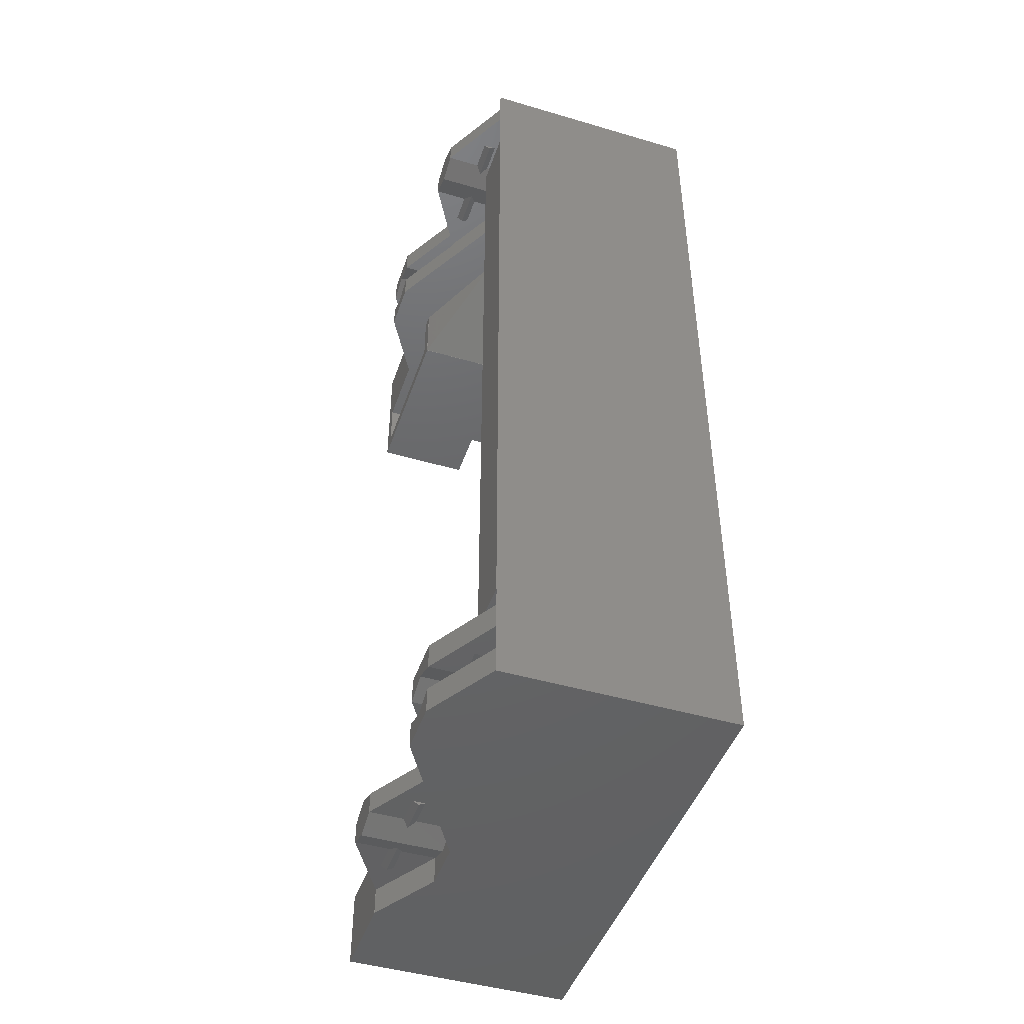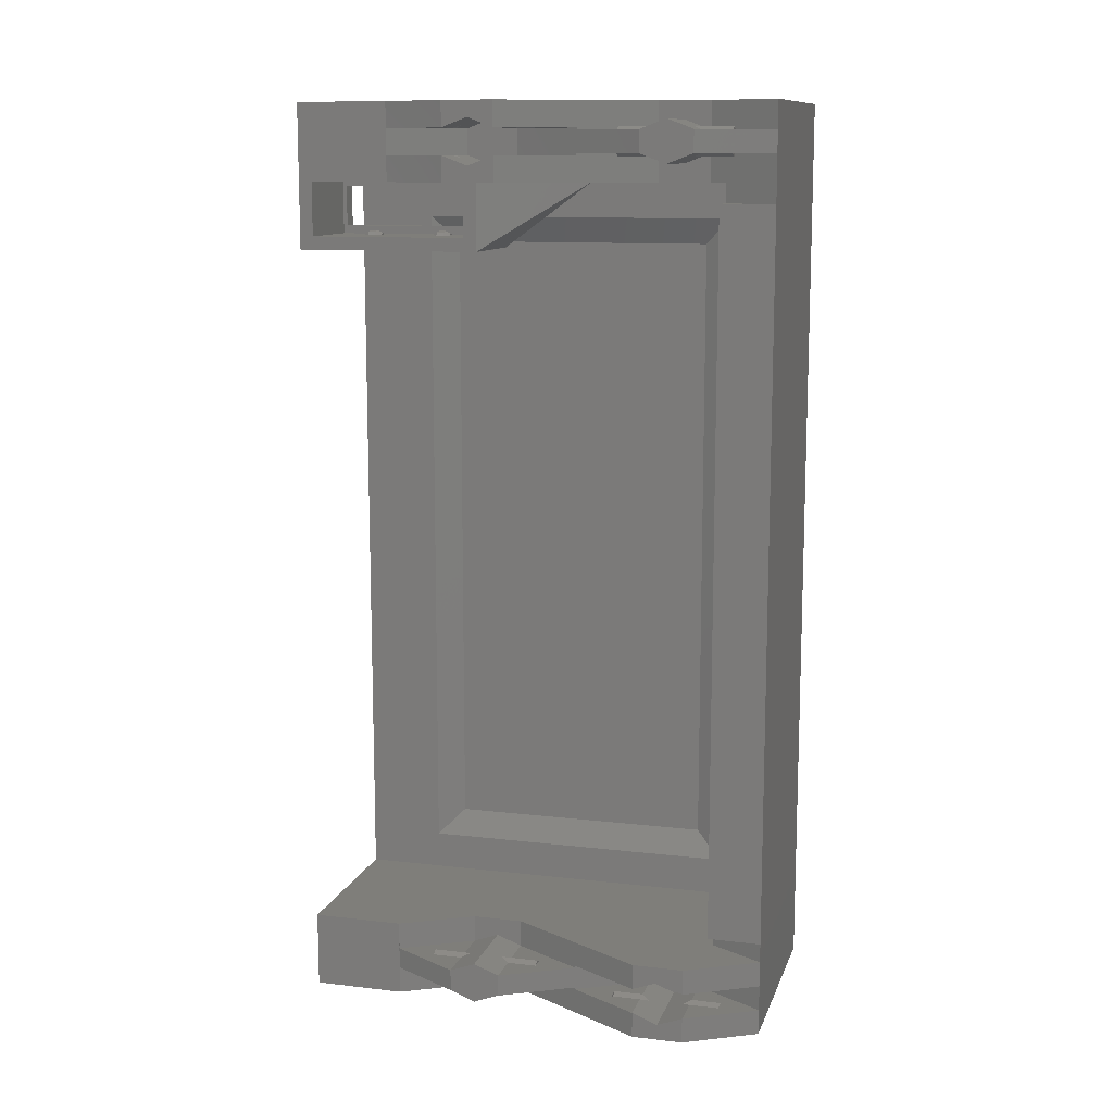
<metadata>
{"format":"stl","ext":"stl","renderer":"f3d","projection":"perspective","resolution":1024,"background":"white","views":[{"elev":-46.1,"azim":161.4,"up":"+Y"},{"elev":11.5,"azim":105.5,"up":"+Y"}]}
</metadata>
<code>
# stl→obj: 399 verts, 802 faces
v -30 -60 0
v -0.0144 -56.67 0
v 0 -60 0
v 0 -56.67 0
v -30 -55 0
v -0.0144 -53.33 0
v -0.0289 -50 0
v -0.0289 -47.5 0
v -30 0 0
v 0 -50 0
v 0 -53.33 0
v 0 47.5 0
v 0 -47.5 0
v -0.0289 47.5 0
v -30 50 0
v -0.0289 50 0
v -0.0029 50 0
v -0.0029 53.58 0
v -30 60 0
v -0.0029 56.42 0
v 0 56.42 0
v 0 53.58 0
v -0.0029 60 0
v -0.0289 60 0
v 0 -56.67 5.269
v 0 -53.33 5.269
v 0 53.58 5.283
v 0 56.42 5.283
v -4.07 -50 7
v 0 -47.5 7
v -30 50 7
v 0 47.5 7
v -4.07 47.5 7
v -4.07 50 7
v -4.07 60 7
v -5.297 -56.67 9.15
v 5.283 -53.33 9.15
v 5.292 -60 9.167
v -5.295 50 9.167
v 5.292 53.58 9.167
v -5.295 56.42 9.167
v -30 -55 10
v -30 -45 10
v -0.0029 -60 25
v -0.8375 -56.67 5.269
v 0.8375 -56.67 5.269
v -0.8375 -53.33 5.269
v 0.8375 -53.33 5.269
v 5.283 -56.67 9.15
v -5.297 -53.33 9.15
v -0.8333 53.58 5.283
v 0.8333 53.58 5.283
v -0.8333 56.42 5.283
v 0.8333 56.42 5.283
v -5.295 53.58 9.167
v 5.292 56.42 9.167
v -4.07 -47.5 7
v -30 0 7
v -30 60 7
v 5.292 -50 9.167
v -5.295 60 9.167
v 5.292 -60 15.83
v -30 -60 61.99
v -5.295 -60 34.17
v 0 -57.09 5.269
v 0 -52.91 5.269
v -0.8375 -56.67 9.15
v 0.8375 -56.67 9.15
v -0.8375 -53.33 9.15
v 0.8375 -53.33 9.15
v 0 -57.09 10.27
v 0 -52.91 10.27
v 0 53.17 5.283
v 0 56.83 5.283
v -0.8333 53.58 9.167
v 0.8333 53.58 9.167
v -0.8333 56.42 9.167
v 0.8333 56.42 9.167
v 0 53.17 10.28
v 0 56.83 10.28
v -23 -50 7
v -23 50 7
v -23 -45 10
v -30 45 10
v -0.0029 -50 25
v -30 60 50
v 5.292 -50 15.83
v -5.295 50 15.83
v -5.295 60 15.83
v -23 45 10
v -30 50 49.98
v -23 50 49.98
v -23 -45 52
v -6.525 50 24.75
v -13 50 38.1
v -5.295 -50 34.17
v -23 -50 61.99
v 5.292 -56.68 9.167
v 5.292 -53.32 9.167
v -5.297 -57.93 12.5
v -5.297 -55.42 12.5
v -5.297 -52.07 12.5
v 5.292 -57.93 12.5
v 5.292 -52.07 12.5
v -5.297 -54.58 12.5
v -5.297 -56.67 15.85
v -5.295 52.33 12.5
v 5.292 52.33 12.5
v 5.292 54.83 12.5
v -5.295 57.67 12.5
v 5.292 57.67 12.5
v 5.292 55.17 12.5
v -28 -41.54 13.46
v -25 -41.54 13.46
v -30 -45 52
v -28 41.54 13.46
v -25 41.54 13.46
v -28 -41.54 48.54
v -25 41.54 48.54
v -30 45 52
v -23 45 52
v -30 -55 61.95
v 0 53.17 14.72
v 0 56.83 14.72
v 0 -57.09 14.73
v 0 -52.91 14.73
v 5.292 53.58 15.83
v 5.292 56.42 15.83
v -5.297 -53.33 15.85
v -0.8333 53.58 15.83
v 0.8333 53.58 15.83
v -0.8333 56.42 15.83
v 0.8333 56.42 15.83
v -0.8375 -56.67 15.85
v 0.8375 -56.67 15.85
v -0.8375 -53.33 15.85
v 0.8375 -53.33 15.85
v 5.292 -56.68 15.83
v 5.292 -53.32 15.83
v -5.295 53.58 15.83
v -5.295 56.42 15.83
v -25 -41.54 48.54
v -28 41.54 48.54
v 0 53.17 19.72
v 0 56.83 19.72
v 0 -57.09 19.73
v 0 -52.91 19.73
v 5.283 -56.67 15.85
v 5.283 -53.33 15.85
v -0.8333 53.58 19.72
v 0.8333 53.58 19.72
v -0.8333 56.42 19.72
v 0.8333 56.42 19.72
v -0.0029 53.33 25
v 0 53.58 25
v -0.0029 56.67 25
v 0 -60 25
v 0 -50 25
v -0.0029 53.58 25
v -0.0029 56.42 25
v 0 56.42 25
v -6.475 50 24.75
v -0.0029 50 25
v -0.0029 60 25
v -0.8375 -56.67 19.73
v 0.8375 -56.67 19.73
v -0.8375 -53.33 19.73
v 0.8375 -53.33 19.73
v -0.0144 -56.67 25
v 0 -56.67 25
v -0.0144 -53.33 25
v 0 -53.33 25
v 0 53.58 19.72
v 0 56.42 19.72
v 0 -56.67 19.73
v 0 -53.33 19.73
v -3.237 45.66 31.45
v -0.0242 50 38.1
v -9.762 45.66 31.45
v -12.98 50 38.1
v -0.0029 -56.67 25
v -0.0029 -56.42 25
v -0.0029 -53.58 25
v 0 -53.58 25
v 0 -56.42 25
v -0.0029 -53.33 25
v 0 53.33 25
v 0 50 25
v -0.0144 53.33 25
v -0.0144 56.67 25
v 0 60 25
v 0 56.67 25
v 0 53.33 30.27
v 0 56.67 30.27
v 0 -56.42 30.28
v 0 -53.58 30.28
v -5.297 53.33 34.15
v 5.283 56.67 34.15
v -5.295 -56.42 34.17
v 5.292 -56.42 34.17
v -5.295 -53.58 34.17
v 5.292 50 34.17
v 5.292 60 34.17
v -0.8375 53.33 30.27
v 0.8375 53.33 30.27
v -0.8375 56.67 30.27
v 0.8375 56.67 30.27
v 5.283 53.33 34.15
v -5.297 56.67 34.15
v -0.8333 -56.42 30.28
v 0.8333 -56.42 30.28
v -0.8333 -53.58 30.28
v 0.8333 -53.58 30.28
v 5.292 -53.58 34.17
v 5.292 60 40.83
v 0 60 50
v 0 52.91 30.27
v 0 57.09 30.27
v -0.8375 53.33 34.15
v 0.8375 53.33 34.15
v -0.8375 56.67 34.15
v 0.8375 56.67 34.15
v 0 52.91 35.27
v 0 57.09 35.27
v 0 -56.83 30.28
v 0 -53.17 30.28
v -0.8333 -56.42 34.17
v 0.8333 -56.42 34.17
v -0.8333 -53.58 34.17
v 0.8333 -53.58 34.17
v 0 -56.83 35.28
v 0 -53.17 35.28
v -0.0242 41.36 38.1
v -12.98 41.36 38.1
v 5.292 53.32 34.17
v 5.292 56.68 34.17
v -5.297 52.07 37.5
v -5.297 54.58 37.5
v -5.297 57.93 37.5
v 5.292 52.07 37.5
v 5.292 57.93 37.5
v -5.297 55.42 37.5
v -5.295 -57.67 37.5
v 5.292 -57.67 37.5
v 5.292 -55.17 37.5
v -5.295 -52.33 37.5
v 5.292 -52.33 37.5
v 5.292 -54.83 37.5
v -5.295 -60 40.83
v -5.295 -50 40.83
v 5.292 50 40.83
v 0 50 38.1
v 0 -56.83 39.72
v 0 -53.17 39.72
v 0 52.91 39.73
v 0 57.09 39.73
v 5.292 -56.42 40.83
v 5.292 -53.58 40.83
v -5.297 53.33 40.85
v -5.297 56.67 40.85
v -0.8333 -56.42 40.83
v 0.8333 -56.42 40.83
v -0.8333 -53.58 40.83
v 0.8333 -53.58 40.83
v -0.8375 53.33 40.85
v 0.8375 53.33 40.85
v -0.8375 56.67 40.85
v 0.8375 56.67 40.85
v -5.295 -56.42 40.83
v -5.295 -53.58 40.83
v 5.292 53.32 40.83
v 5.292 56.68 40.83
v -13 41.33 38.1
v 0 41.33 38.1
v 0 41.33 38.15
v 0 43.05 39.85
v -13 44.08 40.35
v -13 41.33 38.15
v 0 50 39.85
v -13 49.27 40.35
v -13 50 49.98
v 0 41.33 62
v 0 43.05 60.25
v -13 44.08 59.75
v -13 41.33 62
v 0 -56.83 44.72
v 0 -53.17 44.72
v 0 52.91 44.73
v 0 57.09 44.73
v -11.03 43.05 39.85
v -11.03 50 39.85
v -11.03 44.08 40.35
v -7.542 43.05 44.15
v -11.03 50 49.98
v -11.03 49.27 40.35
v -11.03 43.05 60.25
v 0 50 49.98
v -8.458 43.05 44.15
v -9.034 43.05 44.72
v -6.966 43.05 44.72
v -9.134 43.05 44.82
v -6.866 43.05 44.82
v -9.134 43.05 45.78
v -6.866 43.05 45.78
v -11.03 49.27 59.75
v -13 49.27 59.75
v -11.03 44.08 59.75
v 5.283 53.33 40.85
v 5.283 56.67 40.85
v -0.8333 -56.42 44.72
v 0.8333 -56.42 44.72
v -0.8333 -53.58 44.72
v 0.8333 -53.58 44.72
v -0.0115 -60 49.98
v -0.0115 -53.58 49.98
v 0 -56.42 50
v 0 50 50
v -0.0115 -56.42 49.98
v 0 -53.58 50
v -0.0115 -50 49.98
v -0.8375 53.33 44.73
v 0.8375 53.33 44.73
v -0.8375 56.67 44.73
v 0.8375 56.67 44.73
v -0.0231 53.33 49.98
v -0.0231 56.67 49.98
v 0 56.67 49.98
v 0 53.33 50
v 0 56.67 50
v -8 43.26 44.15
v -8.338 43.19 44.15
v -7.662 43.19 44.15
v -8.817 43.43 44.82
v -7.183 43.43 44.82
v -8 43.6 44.82
v 0 -56.42 44.72
v 0 -53.58 44.72
v 0 -56.42 49.98
v 0 -53.58 49.98
v 0 53.33 44.73
v 0 56.67 44.73
v 0 53.33 49.98
v -8.817 43.43 45.78
v -8 43.6 45.78
v -7.183 43.43 45.78
v -9.034 43.05 45.88
v -6.966 43.05 45.88
v -8 43.26 46.45
v -8.338 43.19 46.45
v -7.662 43.19 46.45
v -6.966 43.05 54.22
v -9.134 43.05 54.32
v -6.866 43.05 54.32
v -8.458 43.05 46.45
v -7.542 43.05 46.45
v -7.542 43.05 53.65
v -9.034 43.05 54.22
v -8.458 43.05 53.65
v 0 -60 49.98
v 0 -50 49.98
v 0 50 60.25
v 0 -60 61.99
v 0 -50 61.99
v -13 50 61.99
v -30 60 61.99
v -30 50 61.99
v -23 50 61.99
v -11.03 50 60.25
v 0 60 61.99
v -30 -55 62
v -8 43.26 53.65
v -8.338 43.19 53.65
v -7.662 43.19 53.65
v -8.817 43.43 54.32
v -7.183 43.43 54.32
v -8 43.6 54.32
v -6.866 43.05 55.28
v -8.817 43.43 55.28
v -8 43.6 55.28
v -9.134 43.05 55.28
v -7.183 43.43 55.28
v -9.034 43.05 55.38
v -6.966 43.05 55.38
v -8 43.26 55.95
v -8.338 43.19 55.95
v -7.662 43.19 55.95
v -8.458 43.05 55.95
v -7.542 43.05 55.95
v 0 50.02 61.99
v 0 50.02 62
v -30 -55 61.99
v -23 -55 61.99
v -13 50.02 61.99
v -23 55 61.99
v -30 55 61.99
v -23 -55 62
v -23 55 62
v -13 50.02 62
v -30 55 62
f 1 2 3
f 3 2 4
f 1 5 2
f 2 5 6
f 5 7 6
f 5 8 7
f 5 9 8
f 6 10 11
f 6 7 10
f 8 12 13
f 8 9 14
f 8 14 12
f 9 15 14
f 14 15 16
f 15 15 16
f 15 17 16
f 15 18 17
f 15 19 15
f 15 20 18
f 15 19 20
f 15 19 19
f 18 21 22
f 18 20 21
f 20 19 23
f 24 19 19
f 19 24 23
f 2 25 4
f 6 11 26
f 18 22 27
f 20 28 21
f 7 29 10
f 7 8 29
f 8 13 30
f 13 12 30
f 9 31 15
f 14 32 12
f 14 16 33
f 16 17 34
f 15 31 19
f 19 35 24
f 24 35 23
f 2 6 36
f 11 10 37
f 3 4 38
f 17 18 39
f 22 21 40
f 20 23 41
f 1 42 5
f 5 43 9
f 1 3 44
f 2 45 25
f 4 25 46
f 6 26 47
f 11 48 26
f 2 36 45
f 4 46 49
f 6 47 50
f 11 37 48
f 18 27 51
f 22 52 27
f 20 53 28
f 21 28 54
f 18 51 55
f 22 40 52
f 20 41 53
f 21 54 56
f 8 57 29
f 8 30 57
f 12 32 30
f 9 58 31
f 14 33 32
f 16 34 33
f 19 31 59
f 19 59 35
f 10 29 60
f 17 39 34
f 23 35 61
f 9 43 58
f 6 50 36
f 4 49 38
f 10 60 37
f 18 55 39
f 21 56 40
f 23 61 41
f 3 38 62
f 5 42 43
f 1 63 42
f 3 62 44
f 1 44 64
f 1 64 63
f 65 25 45
f 65 46 25
f 47 26 66
f 26 48 66
f 65 45 67
f 65 68 46
f 47 66 69
f 48 70 66
f 45 36 67
f 46 68 49
f 47 69 50
f 48 37 70
f 65 67 71
f 65 71 68
f 66 72 69
f 66 70 72
f 73 51 27
f 73 27 52
f 53 74 28
f 28 74 54
f 73 75 51
f 73 52 76
f 53 77 74
f 54 74 78
f 51 75 55
f 52 40 76
f 53 41 77
f 54 78 56
f 73 79 75
f 73 76 79
f 74 77 80
f 74 80 78
f 81 29 57
f 81 57 82
f 57 30 33
f 30 32 33
f 57 33 82
f 33 34 82
f 82 34 39
f 59 61 35
f 81 82 83
f 58 84 31
f 81 85 29
f 31 86 59
f 29 87 60
f 82 39 88
f 59 89 61
f 58 43 84
f 82 90 83
f 31 84 91
f 82 92 90
f 81 83 93
f 82 88 94
f 29 85 87
f 59 86 89
f 82 94 95
f 81 96 85
f 81 97 96
f 82 95 92
f 31 91 86
f 81 93 97
f 68 98 49
f 70 37 99
f 36 100 67
f 36 50 101
f 50 69 102
f 49 98 38
f 37 60 99
f 68 103 98
f 70 99 104
f 67 100 71
f 68 71 103
f 69 72 102
f 70 104 72
f 50 105 101
f 50 102 105
f 36 106 100
f 36 101 106
f 38 98 103
f 99 60 104
f 39 55 107
f 55 75 107
f 76 40 108
f 40 56 109
f 41 110 77
f 78 111 56
f 41 61 110
f 75 79 107
f 76 108 79
f 77 110 80
f 78 80 111
f 40 109 108
f 56 112 109
f 56 111 112
f 38 103 62
f 60 87 104
f 39 107 88
f 61 89 110
f 43 113 84
f 83 90 114
f 42 115 43
f 84 113 116
f 90 117 114
f 43 118 113
f 90 119 117
f 83 114 93
f 84 116 120
f 43 115 118
f 90 121 119
f 84 120 91
f 90 92 121
f 42 122 115
f 42 63 122
f 71 100 103
f 72 104 102
f 79 108 107
f 80 110 111
f 107 108 123
f 110 124 111
f 100 125 103
f 102 104 126
f 108 109 127
f 109 112 128
f 112 111 128
f 101 105 129
f 105 102 129
f 107 123 130
f 108 131 123
f 110 132 124
f 111 124 133
f 100 134 125
f 103 125 135
f 102 126 136
f 104 137 126
f 103 138 62
f 104 87 139
f 107 140 88
f 107 130 140
f 108 127 131
f 109 128 127
f 110 141 132
f 111 133 128
f 110 89 141
f 103 135 138
f 104 139 137
f 100 106 134
f 101 129 106
f 102 136 129
f 114 117 142
f 113 143 116
f 113 118 143
f 117 119 142
f 114 142 93
f 116 143 120
f 123 144 130
f 123 131 144
f 124 132 145
f 124 145 133
f 125 134 146
f 125 146 135
f 126 147 136
f 126 137 147
f 62 138 148
f 139 87 149
f 140 130 150
f 131 127 151
f 141 152 132
f 133 153 128
f 88 140 154
f 127 128 155
f 141 89 156
f 138 135 148
f 139 149 137
f 62 148 157
f 87 158 149
f 130 144 150
f 131 151 144
f 132 152 145
f 133 145 153
f 140 150 159
f 127 155 151
f 141 160 152
f 128 153 161
f 88 162 94
f 88 163 162
f 62 157 44
f 87 85 158
f 88 154 163
f 140 159 154
f 128 161 155
f 141 156 160
f 89 164 156
f 89 86 164
f 106 165 134
f 135 166 148
f 129 136 167
f 137 149 168
f 106 129 169
f 134 165 146
f 135 146 166
f 136 147 167
f 137 168 147
f 106 169 165
f 148 166 170
f 129 167 171
f 149 172 168
f 148 170 157
f 129 171 169
f 149 158 172
f 144 173 150
f 144 151 173
f 152 174 145
f 174 153 145
f 150 173 159
f 173 151 155
f 152 160 174
f 174 161 153
f 173 155 159
f 174 160 161
f 146 165 175
f 146 175 166
f 167 147 176
f 176 147 168
f 165 169 175
f 175 170 166
f 167 176 171
f 176 168 172
f 175 169 170
f 176 172 171
f 94 162 177
f 162 163 178
f 94 177 179
f 94 179 180
f 162 178 177
f 94 180 95
f 44 157 181
f 157 170 181
f 169 181 170
f 169 182 181
f 169 183 182
f 169 171 183
f 182 184 185
f 182 183 184
f 183 171 186
f 171 172 186
f 186 172 85
f 172 158 85
f 163 187 188
f 163 154 187
f 189 154 159
f 189 159 190
f 159 155 160
f 155 161 160
f 159 160 190
f 160 156 190
f 156 191 192
f 156 164 191
f 189 193 154
f 154 193 187
f 190 156 194
f 156 192 194
f 182 185 195
f 183 196 184
f 189 190 197
f 192 191 198
f 44 181 64
f 181 182 199
f 185 184 200
f 183 186 201
f 186 85 96
f 163 188 202
f 188 187 202
f 164 203 191
f 189 204 193
f 187 193 205
f 190 194 206
f 192 207 194
f 189 197 204
f 187 205 208
f 190 206 209
f 192 198 207
f 182 195 210
f 185 211 195
f 183 212 196
f 184 196 213
f 182 210 199
f 185 200 211
f 183 201 212
f 184 213 214
f 190 209 197
f 187 208 202
f 191 203 198
f 181 199 64
f 184 214 200
f 186 96 201
f 163 202 178
f 164 215 203
f 164 216 215
f 164 86 216
f 217 193 204
f 217 205 193
f 206 194 218
f 194 207 218
f 217 204 219
f 217 220 205
f 206 218 221
f 207 222 218
f 204 197 219
f 205 220 208
f 206 221 209
f 207 198 222
f 217 219 223
f 217 223 220
f 218 224 221
f 218 222 224
f 225 210 195
f 225 195 211
f 212 226 196
f 196 226 213
f 225 227 210
f 225 211 228
f 212 229 226
f 213 226 230
f 210 227 199
f 211 200 228
f 212 201 229
f 213 230 214
f 225 231 227
f 225 228 231
f 226 229 232
f 226 232 230
f 179 177 233
f 179 233 234
f 179 234 180
f 177 178 233
f 220 235 208
f 222 198 236
f 197 237 219
f 197 209 238
f 209 221 239
f 208 235 202
f 198 203 236
f 220 240 235
f 222 236 241
f 219 237 223
f 220 223 240
f 221 224 239
f 222 241 224
f 197 238 237
f 209 242 238
f 209 239 242
f 64 199 243
f 199 227 243
f 228 200 244
f 200 214 245
f 201 246 229
f 230 247 214
f 201 96 246
f 202 235 240
f 236 203 241
f 227 231 243
f 228 244 231
f 229 246 232
f 230 232 247
f 200 245 244
f 214 248 245
f 214 247 248
f 64 243 249
f 96 250 246
f 202 240 251
f 203 215 241
f 202 252 178
f 202 251 252
f 64 249 63
f 96 97 250
f 223 237 240
f 224 241 239
f 231 244 243
f 232 246 247
f 243 244 253
f 246 254 247
f 237 255 240
f 239 241 256
f 244 245 257
f 245 248 258
f 248 247 258
f 237 238 259
f 238 242 260
f 242 239 260
f 243 253 261
f 244 262 253
f 246 263 254
f 247 254 264
f 237 265 255
f 240 255 266
f 239 256 267
f 241 268 256
f 243 269 249
f 243 261 269
f 244 257 262
f 245 258 257
f 246 270 263
f 247 264 258
f 246 250 270
f 240 271 251
f 241 215 272
f 240 266 271
f 241 272 268
f 237 259 265
f 238 260 259
f 239 267 260
f 273 234 274
f 274 234 233
f 273 95 234
f 274 233 252
f 234 95 180
f 233 178 252
f 273 274 275
f 274 252 276
f 273 277 95
f 273 275 278
f 274 276 275
f 273 278 277
f 252 279 276
f 252 251 279
f 95 277 280
f 95 280 281
f 95 281 92
f 278 275 282
f 275 276 283
f 278 284 277
f 278 285 284
f 275 283 282
f 278 282 285
f 253 286 261
f 253 262 286
f 254 263 287
f 254 287 264
f 255 265 288
f 255 288 266
f 256 289 267
f 256 268 289
f 290 276 291
f 276 279 291
f 290 291 292
f 290 293 276
f 291 279 294
f 291 295 292
f 291 294 295
f 290 292 296
f 279 251 297
f 290 298 293
f 290 299 298
f 276 293 300
f 290 301 299
f 276 300 302
f 290 303 301
f 276 302 304
f 290 296 303
f 276 304 283
f 279 297 294
f 277 292 280
f 292 295 280
f 277 284 292
f 280 295 305
f 280 306 281
f 295 294 305
f 292 284 307
f 280 305 306
f 292 307 296
f 251 271 308
f 272 215 309
f 269 261 310
f 262 257 311
f 270 312 263
f 264 313 258
f 249 269 314
f 270 250 315
f 257 258 316
f 271 266 308
f 272 309 268
f 251 308 317
f 215 216 309
f 261 286 310
f 262 311 286
f 263 312 287
f 264 287 313
f 269 310 318
f 270 315 312
f 257 316 311
f 258 313 319
f 269 318 314
f 250 320 315
f 251 317 297
f 249 314 63
f 250 97 320
f 258 319 316
f 259 321 265
f 266 322 308
f 260 267 323
f 268 309 324
f 259 260 325
f 265 321 288
f 266 288 322
f 267 289 323
f 268 324 289
f 259 325 321
f 260 323 326
f 309 327 324
f 308 322 328
f 260 326 325
f 309 329 327
f 308 328 317
f 309 216 329
f 298 330 293
f 298 331 330
f 293 330 332
f 298 299 331
f 293 332 300
f 331 333 330
f 332 330 334
f 331 299 333
f 332 334 300
f 330 333 335
f 330 335 334
f 286 336 310
f 286 311 336
f 312 337 287
f 337 313 287
f 310 336 318
f 312 315 337
f 336 311 316
f 337 319 313
f 336 338 318
f 337 315 339
f 336 316 338
f 337 339 319
f 299 301 333
f 300 334 302
f 288 321 340
f 288 340 322
f 323 289 341
f 341 289 324
f 321 325 340
f 323 341 326
f 341 324 327
f 340 328 322
f 340 325 342
f 341 327 326
f 340 342 328
f 302 334 304
f 301 343 333
f 333 343 335
f 334 335 344
f 301 303 343
f 334 345 304
f 334 344 345
f 335 343 344
f 303 346 343
f 304 345 347
f 343 348 344
f 345 344 348
f 343 346 349
f 345 350 347
f 304 347 351
f 303 352 346
f 343 349 348
f 345 348 350
f 304 351 353
f 303 296 352
f 304 353 283
f 346 354 349
f 347 350 355
f 347 355 356
f 346 357 354
f 347 356 351
f 346 352 357
f 354 355 348
f 354 348 349
f 355 350 348
f 354 358 355
f 355 358 356
f 354 357 358
f 118 120 143
f 142 119 121
f 118 115 120
f 142 121 93
f 314 338 359
f 314 318 338
f 315 360 339
f 315 320 360
f 325 327 342
f 325 326 327
f 359 338 316
f 339 360 319
f 342 327 328
f 294 297 361
f 314 359 362
f 320 363 360
f 92 281 364
f 327 329 328
f 297 317 361
f 359 316 362
f 360 363 319
f 91 365 86
f 91 120 366
f 92 367 121
f 294 368 305
f 281 306 364
f 294 361 368
f 314 362 63
f 320 97 363
f 92 364 367
f 91 366 365
f 317 328 361
f 328 329 361
f 316 319 363
f 329 216 369
f 86 365 216
f 329 369 361
f 316 363 362
f 216 365 369
f 115 366 120
f 93 121 367
f 115 122 370
f 93 367 97
f 115 370 366
f 358 371 356
f 358 372 371
f 356 371 373
f 358 357 372
f 356 373 351
f 372 374 371
f 373 371 375
f 372 357 374
f 373 375 351
f 371 374 376
f 371 376 375
f 357 352 374
f 351 375 353
f 353 375 377
f 352 378 374
f 374 378 376
f 375 376 379
f 352 380 378
f 375 381 377
f 375 379 381
f 376 378 379
f 352 296 380
f 353 377 283
f 380 382 378
f 377 381 383
f 378 384 379
f 381 379 384
f 378 382 385
f 381 386 383
f 380 296 382
f 377 383 283
f 378 385 384
f 381 384 386
f 382 387 385
f 383 386 388
f 382 296 387
f 383 388 283
f 387 388 384
f 387 384 385
f 388 386 384
f 387 296 388
f 388 296 283
f 284 305 307
f 284 306 305
f 307 305 368
f 284 364 306
f 307 368 296
f 284 285 364
f 296 361 283
f 296 368 361
f 283 361 389
f 361 369 389
f 283 389 390
f 283 390 282
f 122 63 391
f 122 391 370
f 63 362 392
f 63 392 391
f 362 363 392
f 392 363 97
f 367 364 393
f 367 393 394
f 366 395 365
f 393 389 369
f 393 369 394
f 395 394 365
f 394 369 365
f 391 392 396
f 392 97 396
f 97 367 397
f 364 398 393
f 366 399 395
f 367 394 397
f 393 398 389
f 395 399 394
f 391 396 370
f 97 397 396
f 366 370 399
f 364 285 398
f 389 398 390
f 394 399 397
f 370 396 399
f 396 397 399
f 285 282 398
f 282 390 398

</code>
